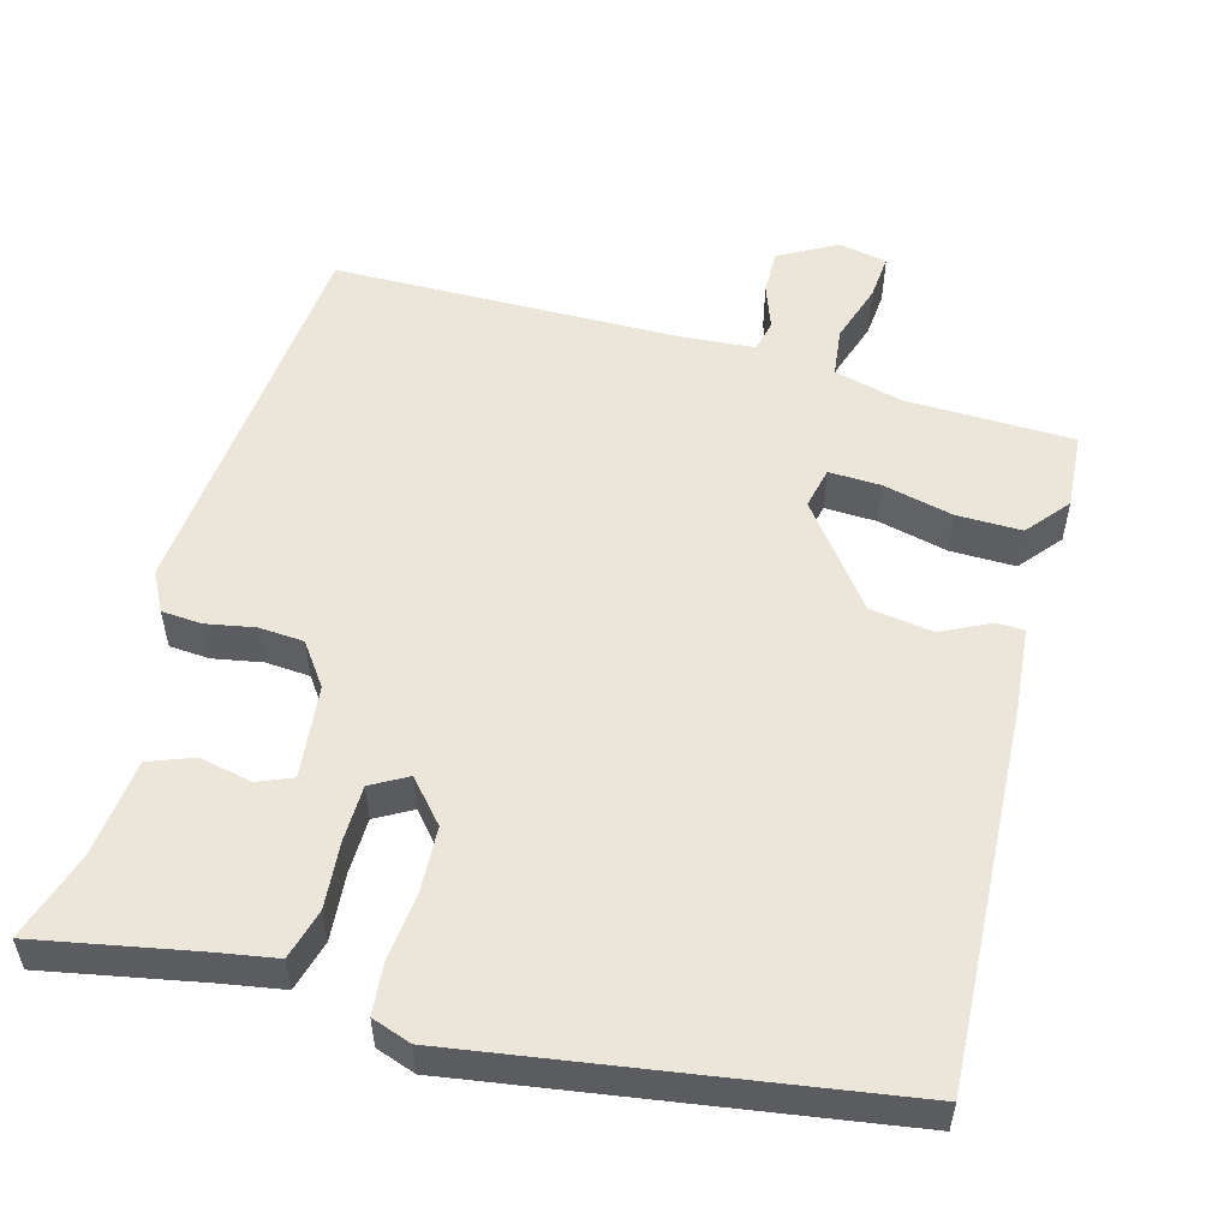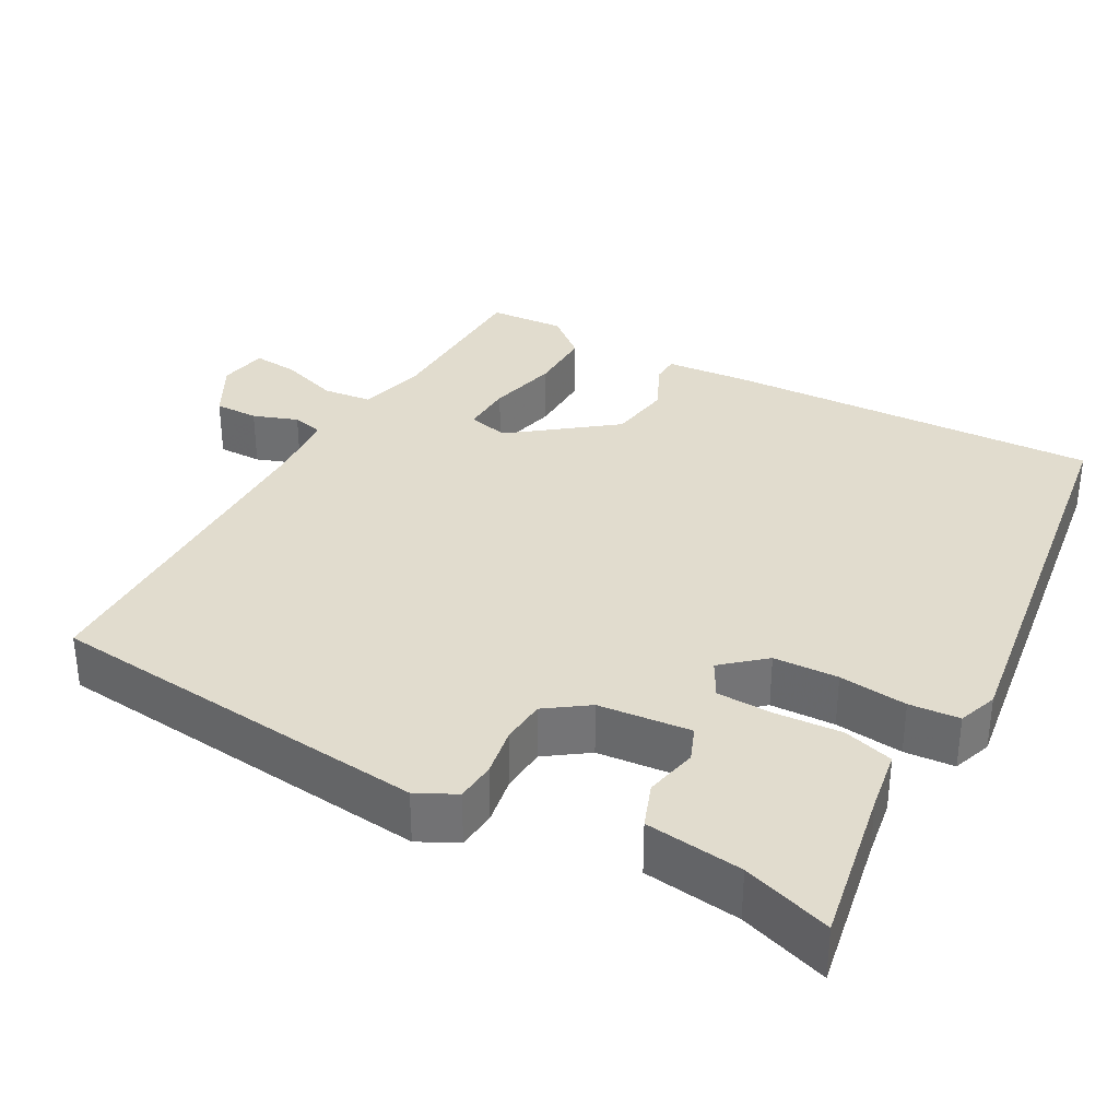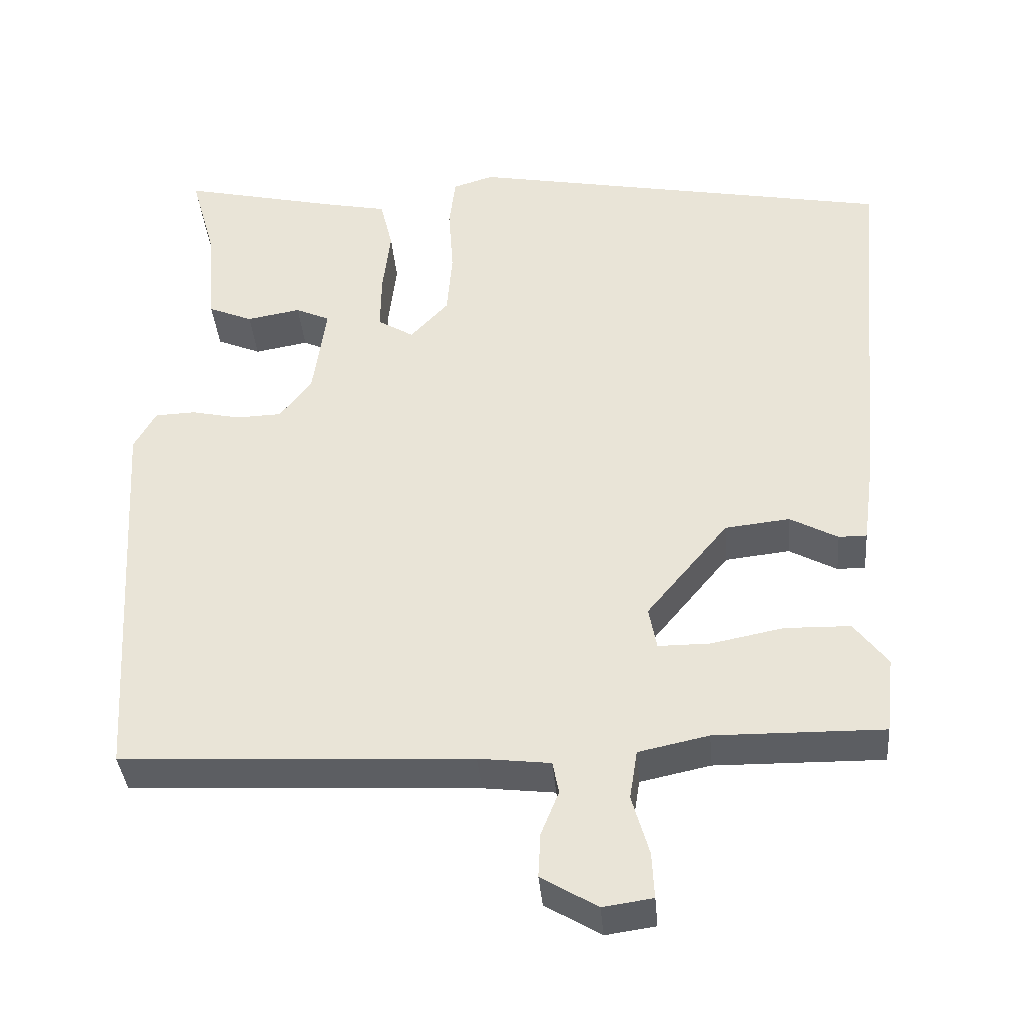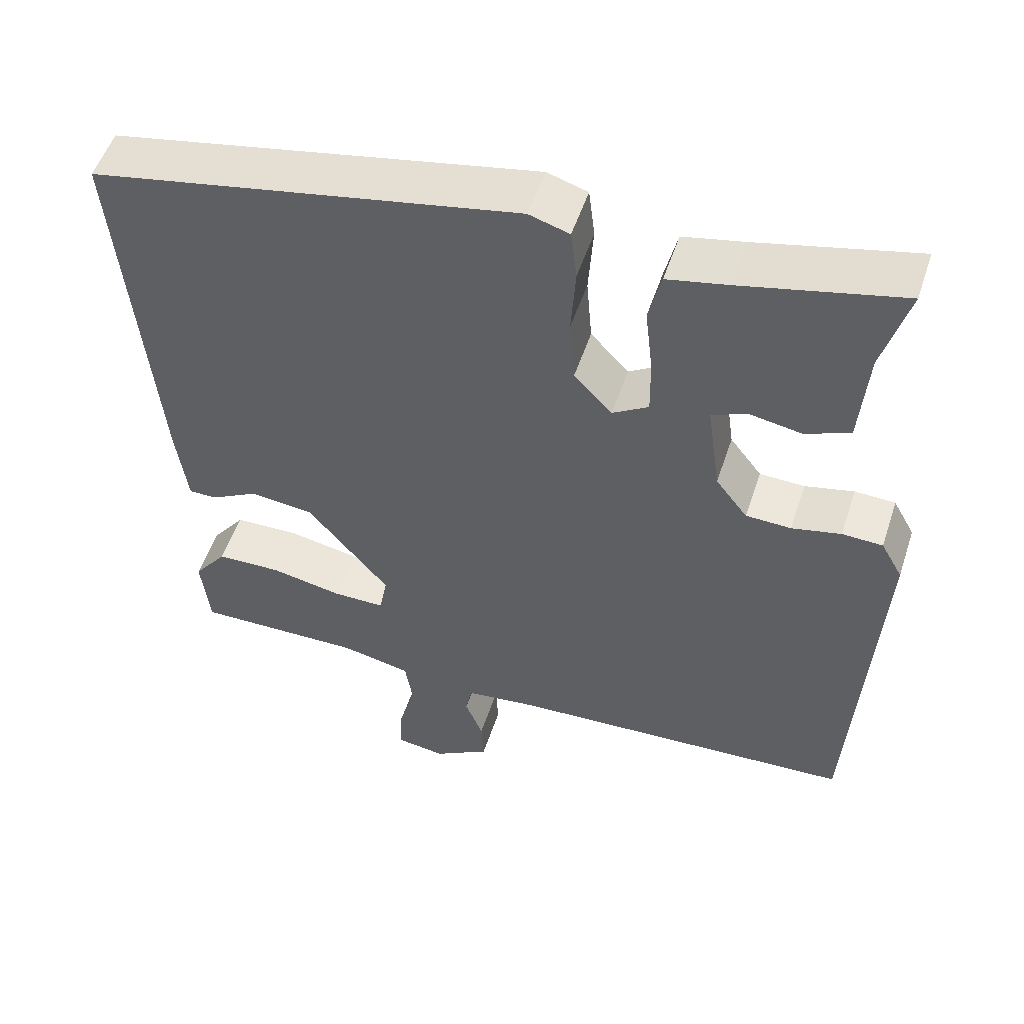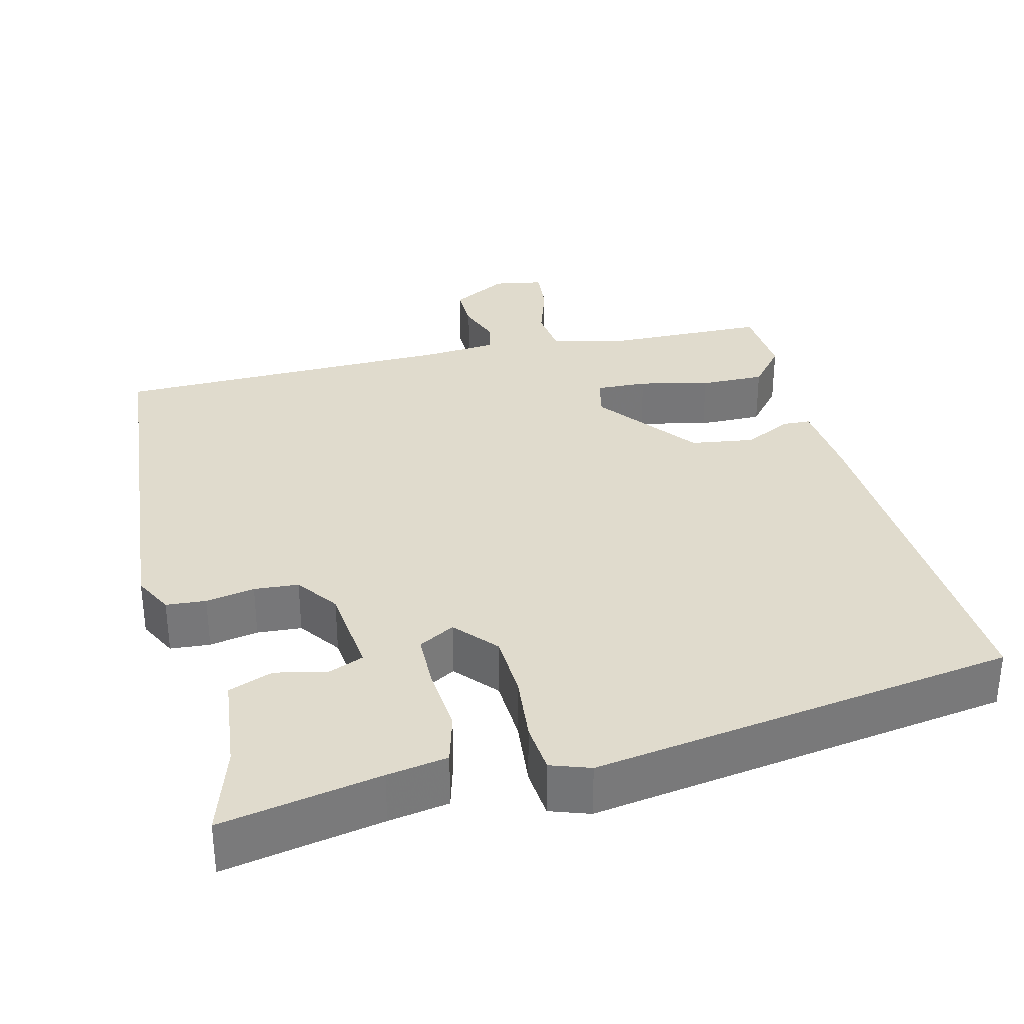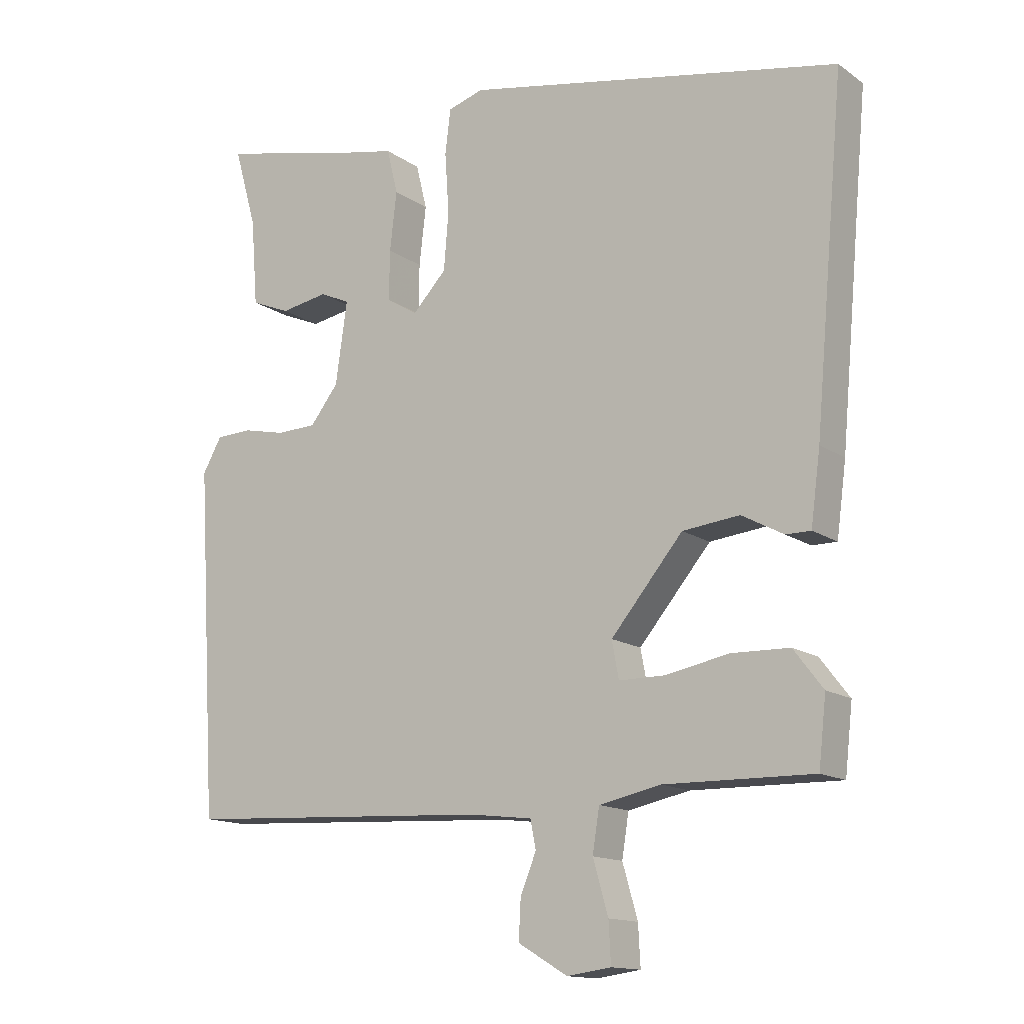
<metadata>
{"format":"obj","ext":"obj","renderer":"f3d","projection":"perspective","resolution":1024,"background":"white","views":[{"elev":54.4,"azim":17.4,"up":"+Y"},{"elev":34.1,"azim":-58.6,"up":"+Y"},{"elev":-37.7,"azim":4.9,"up":"+Z"},{"elev":52.5,"azim":-161.9,"up":"+Z"},{"elev":33.2,"azim":-11.8,"up":"+Y"},{"elev":-14.1,"azim":34.2,"up":"+Z"}]}
</metadata>
<code>
v 0.448 0.07 -0.499
v 0.232 0.07 -0.496
v 0.142 0.07 -0.515
v 0.132 0.07 -0.578
v 0.154 0.07 -0.655
v 0.157 0.07 -0.714
v 0.093 0.07 -0.723
v 0.021 0.07 -0.68
v 0.024 0.07 -0.623
v 0.047 0.07 -0.566
v 0.039 0.07 -0.525
v -0.053 0.07 -0.514
v -0.502 0.07 -0.491
v -0.532 0.07 0.015
v -0.504 0.07 0.065
v -0.452 0.07 0.067
v -0.389 0.07 0.053
v -0.331 0.07 0.055
v -0.29 0.07 0.108
v -0.273 0.07 0.228
v -0.317 0.07 0.248
v -0.386 0.07 0.236
v -0.443 0.07 0.26
v -0.453 0.07 0.387
v -0.486 0.07 0.504
v -0.281 0.07 0.457
v -0.203 0.07 0.441
v -0.187 0.07 0.375
v -0.197 0.07 0.289
v -0.198 0.07 0.216
v -0.152 0.07 0.188
v -0.103 0.07 0.24
v -0.096 0.07 0.324
v -0.102 0.07 0.413
v -0.094 0.07 0.478
v -0.042 0.07 0.494
v 0.506 0.07 0.39
v 0.462 0.07 -0.1
v 0.448 0.07 -0.205
v 0.412 0.07 -0.205
v 0.351 0.07 -0.172
v 0.268 0.07 -0.181
v 0.163 0.07 -0.307
v 0.173 0.07 -0.361
v 0.24 0.07 -0.361
v 0.332 0.07 -0.343
v 0.416 0.07 -0.345
v 0.459 0.07 -0.401
v 0.448 0 -0.499
v 0.232 0 -0.496
v 0.142 0 -0.515
v 0.132 0 -0.578
v 0.154 0 -0.655
v 0.157 0 -0.714
v 0.093 0 -0.723
v 0.021 0 -0.68
v 0.024 0 -0.623
v 0.047 0 -0.566
v 0.039 0 -0.525
v -0.053 0 -0.514
v -0.502 0 -0.491
v -0.532 0 0.015
v -0.504 0 0.065
v -0.452 0 0.067
v -0.389 0 0.053
v -0.331 0 0.055
v -0.29 0 0.108
v -0.273 0 0.228
v -0.317 0 0.248
v -0.386 0 0.236
v -0.443 0 0.26
v -0.453 0 0.387
v -0.486 0 0.504
v -0.281 0 0.457
v -0.203 0 0.441
v -0.187 0 0.375
v -0.197 0 0.289
v -0.198 0 0.216
v -0.152 0 0.188
v -0.103 0 0.24
v -0.096 0 0.324
v -0.102 0 0.413
v -0.094 0 0.478
v -0.042 0 0.494
v 0.506 0 0.39
v 0.462 0 -0.1
v 0.448 0 -0.205
v 0.412 0 -0.205
v 0.351 0 -0.172
v 0.268 0 -0.181
v 0.163 0 -0.307
v 0.173 0 -0.361
v 0.24 0 -0.361
v 0.332 0 -0.343
v 0.416 0 -0.345
v 0.459 0 -0.401
f 48 1 2
f 47 48 2
f 46 47 2
f 45 46 2
f 44 45 2 3
f 43 44 3
f 39 40 41
f 38 39 41
f 37 38 41
f 36 37 41
f 35 36 41
f 34 35 41
f 33 34 41
f 32 33 41 42
f 31 32 42 43
f 26 27 28 29
f 26 29 30
f 25 26 30
f 24 25 30
f 21 22 23 24
f 20 21 24 30
f 43 3 4
f 31 43 4
f 30 31 4
f 20 30 4
f 19 20 4
f 15 16 17
f 14 15 17
f 13 14 17
f 12 13 17
f 11 12 17 18
f 8 9 10
f 7 8 10
f 6 7 10
f 5 6 10
f 4 5 10
f 4 10 11
f 4 11 18 19
f 50 49 96
f 50 96 95
f 50 95 94
f 50 94 93
f 51 50 93 92
f 51 92 91
f 89 88 87
f 89 87 86
f 89 86 85
f 89 85 84
f 89 84 83
f 89 83 82
f 89 82 81
f 90 89 81 80
f 91 90 80 79
f 77 76 75 74
f 78 77 74
f 78 74 73
f 78 73 72
f 72 71 70 69
f 78 72 69 68
f 52 51 91
f 52 91 79
f 52 79 78
f 52 78 68
f 52 68 67
f 65 64 63
f 65 63 62
f 65 62 61
f 65 61 60
f 66 65 60 59
f 58 57 56
f 58 56 55
f 58 55 54
f 58 54 53
f 58 53 52
f 59 58 52
f 67 66 59 52
f 1 49 50 2
f 2 50 51 3
f 3 51 52 4
f 4 52 53 5
f 5 53 54 6
f 6 54 55 7
f 7 55 56 8
f 8 56 57 9
f 9 57 58 10
f 10 58 59 11
f 11 59 60 12
f 12 60 61 13
f 13 61 62 14
f 14 62 63 15
f 15 63 64 16
f 16 64 65 17
f 17 65 66 18
f 18 66 67 19
f 19 67 68 20
f 20 68 69 21
f 21 69 70 22
f 22 70 71 23
f 23 71 72 24
f 24 72 73 25
f 25 73 74 26
f 26 74 75 27
f 27 75 76 28
f 28 76 77 29
f 29 77 78 30
f 30 78 79 31
f 31 79 80 32
f 32 80 81 33
f 33 81 82 34
f 34 82 83 35
f 35 83 84 36
f 36 84 85 37
f 37 85 86 38
f 38 86 87 39
f 39 87 88 40
f 40 88 89 41
f 41 89 90 42
f 42 90 91 43
f 43 91 92 44
f 44 92 93 45
f 45 93 94 46
f 46 94 95 47
f 47 95 96 48
f 48 96 49 1

</code>
